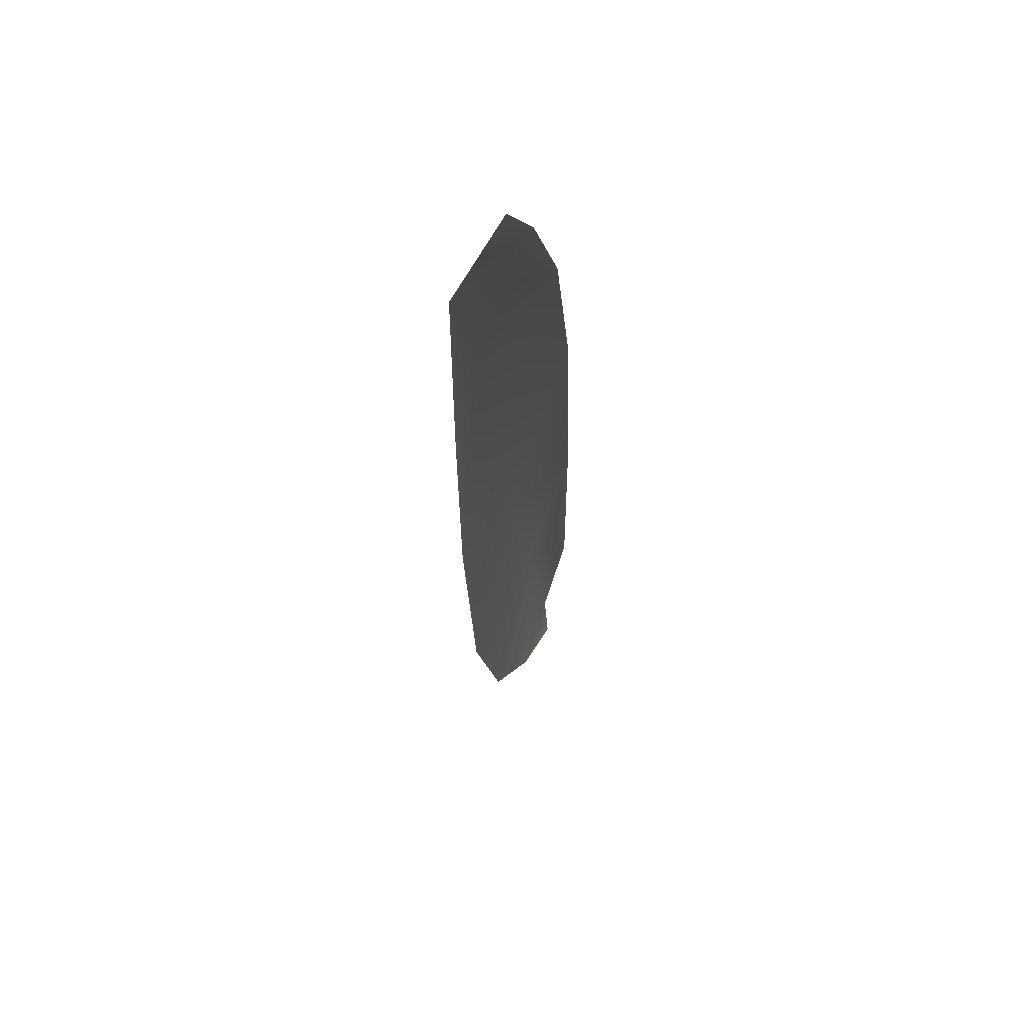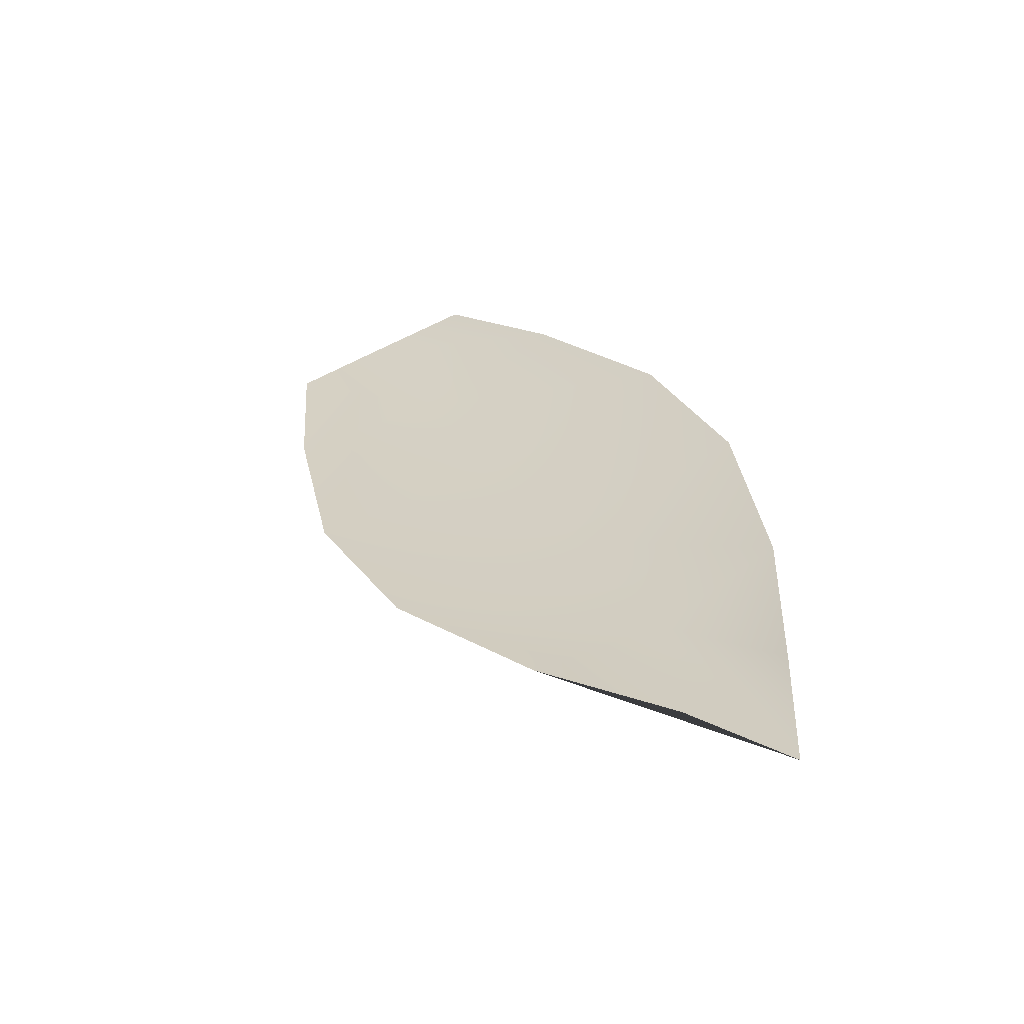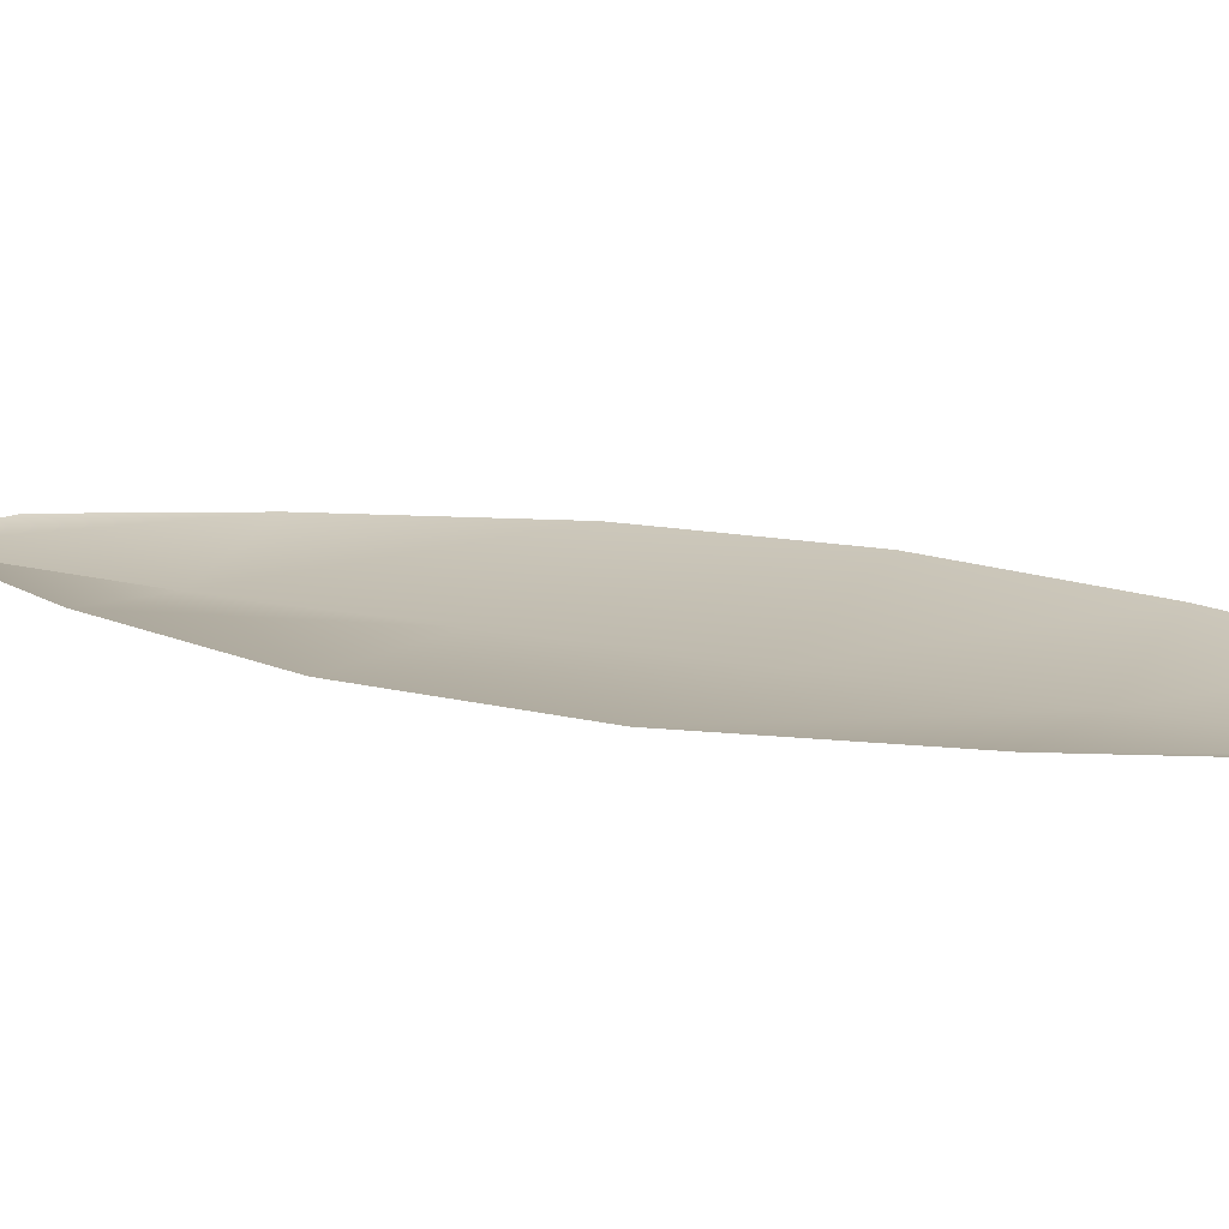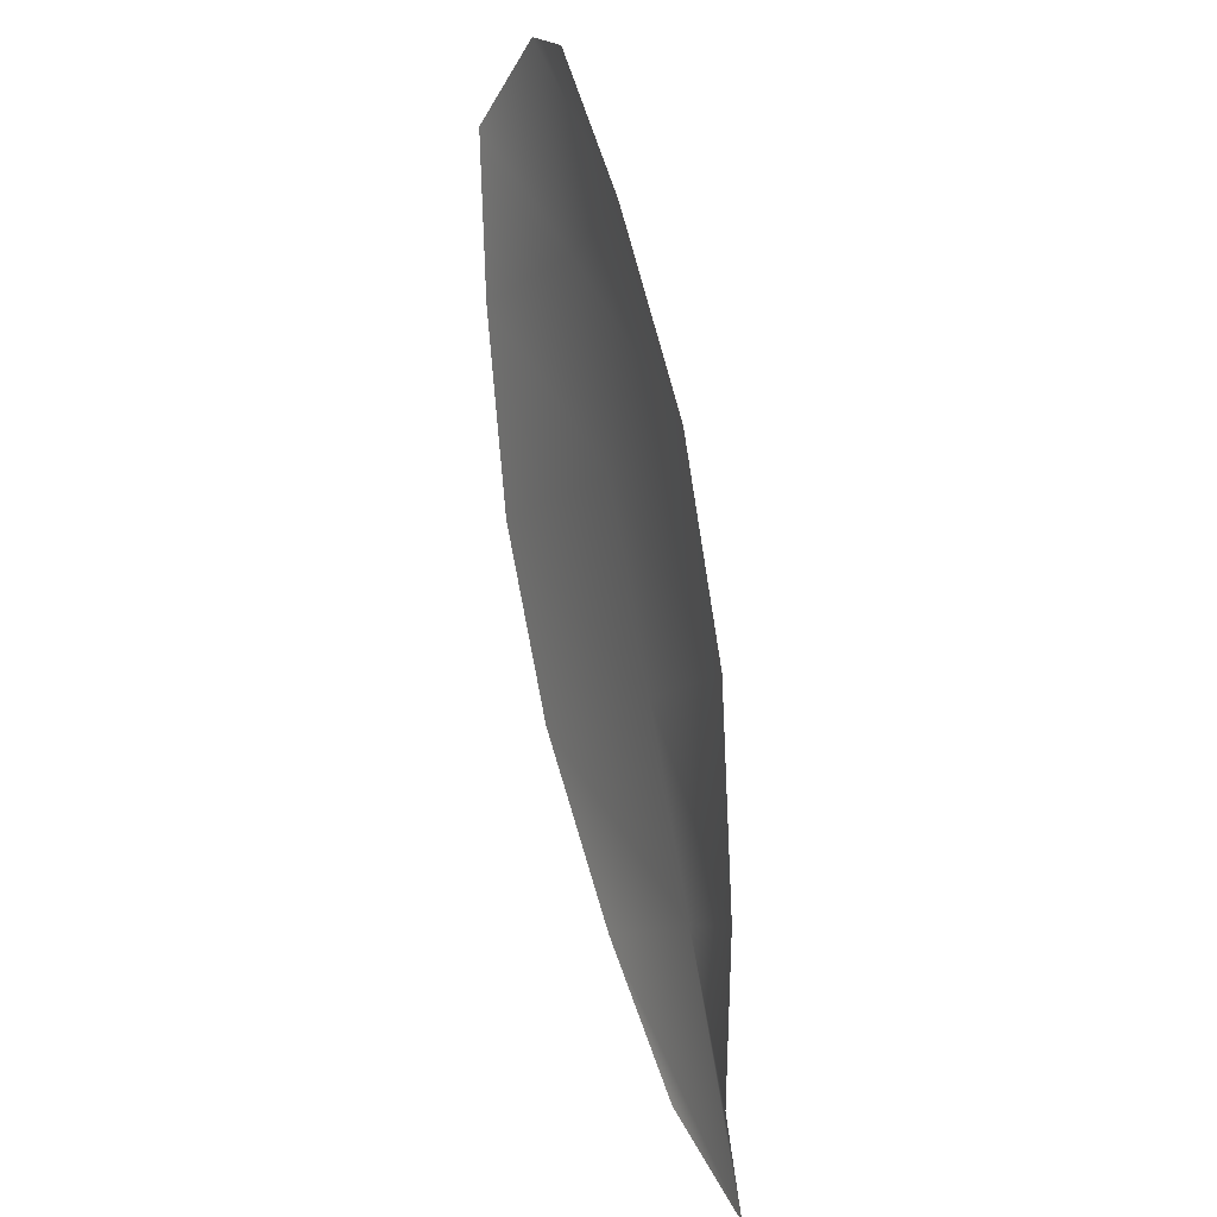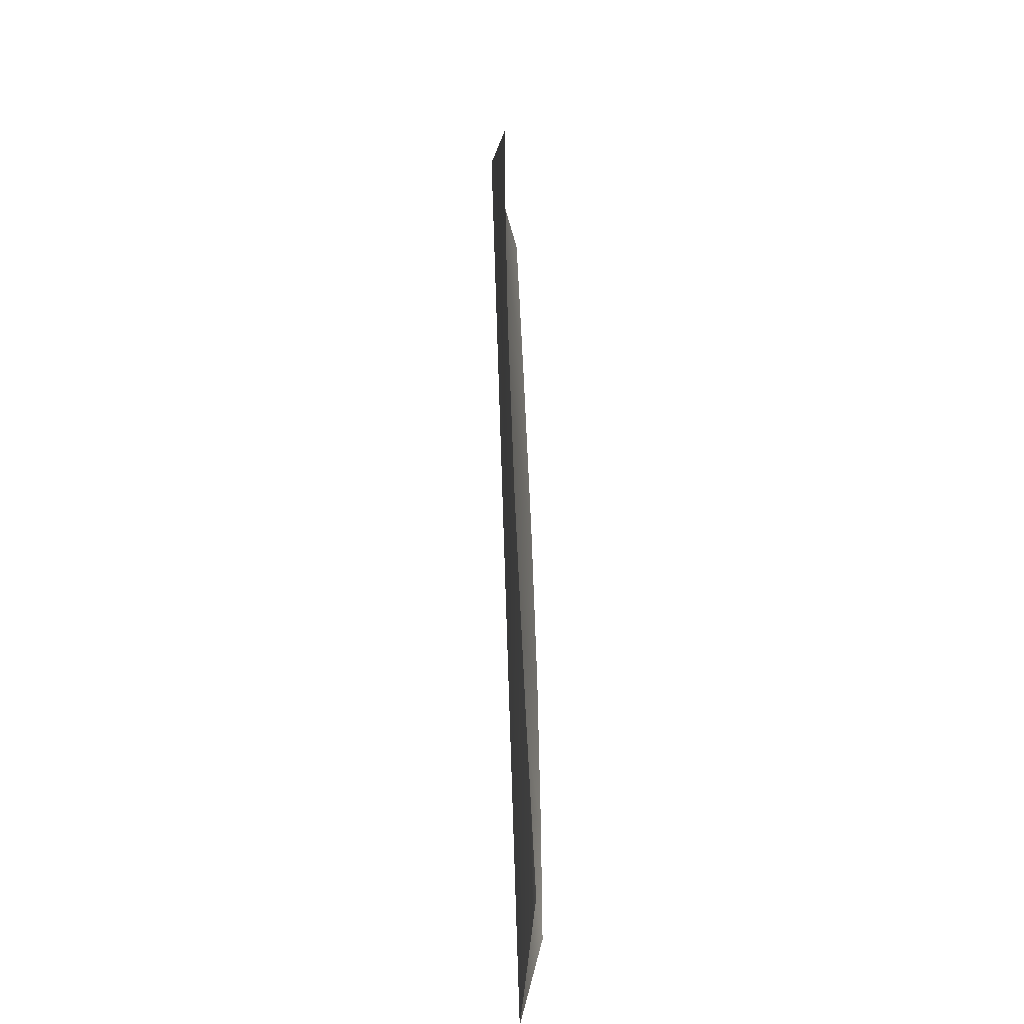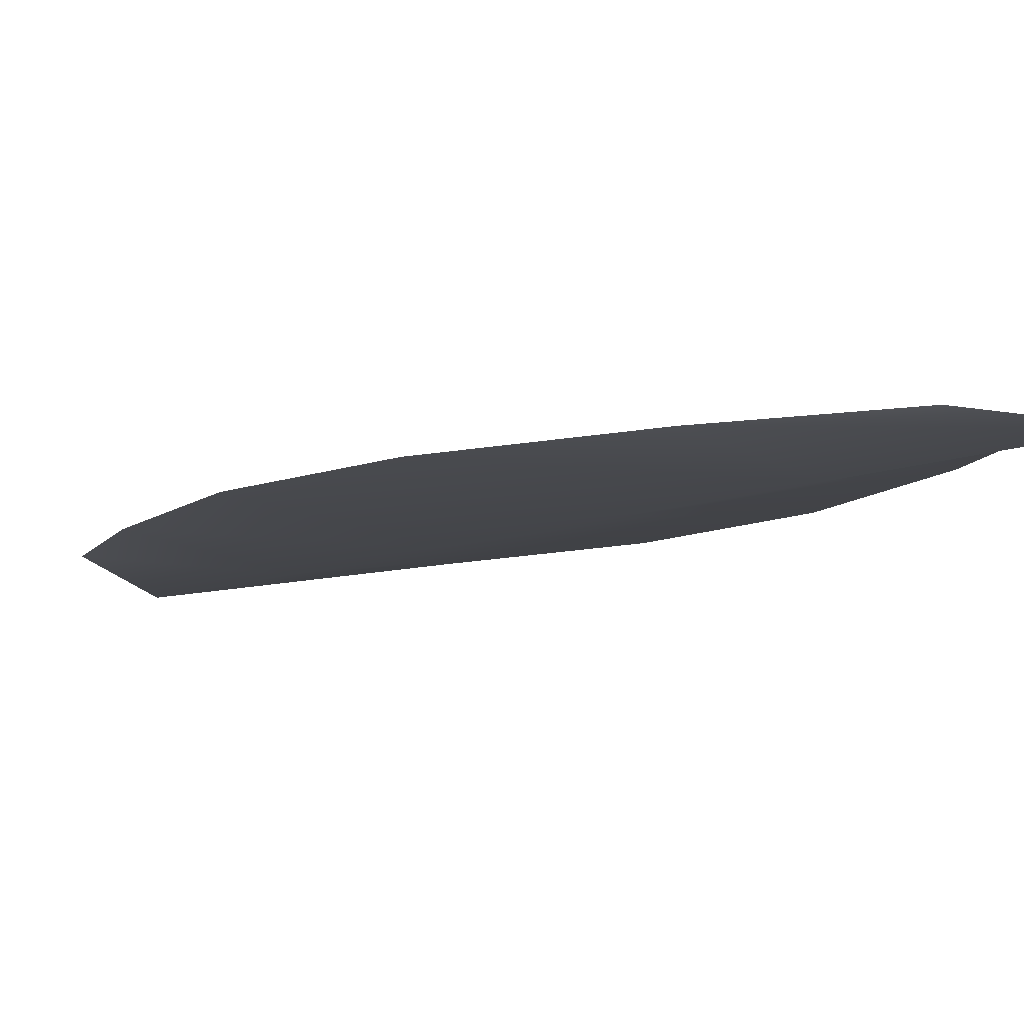
<metadata>
{"format":"obj","ext":"obj","renderer":"f3d","projection":"perspective","resolution":1024,"background":"white","views":[{"elev":50.4,"azim":-77.4,"up":"+Y"},{"elev":-57.9,"azim":16.2,"up":"+Y"},{"elev":15.7,"azim":138.7,"up":"+Z"},{"elev":16.9,"azim":65.0,"up":"+Y"},{"elev":-56.5,"azim":-85.8,"up":"+Y"},{"elev":-8.7,"azim":-15.3,"up":"+Z"}]}
</metadata>
<code>
o feather_flight_tertiary_055
v 0.2358 0.2463 0.0441
v 0.2312 0.2443 0.0441
v 0.2435 0.226 0.0441
v 0.2412 0.225 0.0441
v 0.233 0.2463 0.04357
v 0.2434 0.2233 0.04357
v 0.2385 0.2435 0.0441
v 0.2414 0.2396 0.0441
v 0.2431 0.2351 0.0441
v 0.2437 0.2301 0.0441
v 0.238 0.2276 0.0441
v 0.2347 0.2313 0.0441
v 0.2325 0.2356 0.0441
v 0.2315 0.2404 0.0441
v 0.235 0.2419 0.04357
v 0.237 0.2376 0.04357
v 0.2389 0.2332 0.04357
v 0.2409 0.2288 0.04357
f 18 10 3 6
f 11 18 6 4
f 5 1 7 15
f 15 7 8 16
f 16 8 9 17
f 17 9 10 18
f 2 5 15 14
f 14 15 16 13
f 13 16 17 12
f 12 17 18 11

</code>
